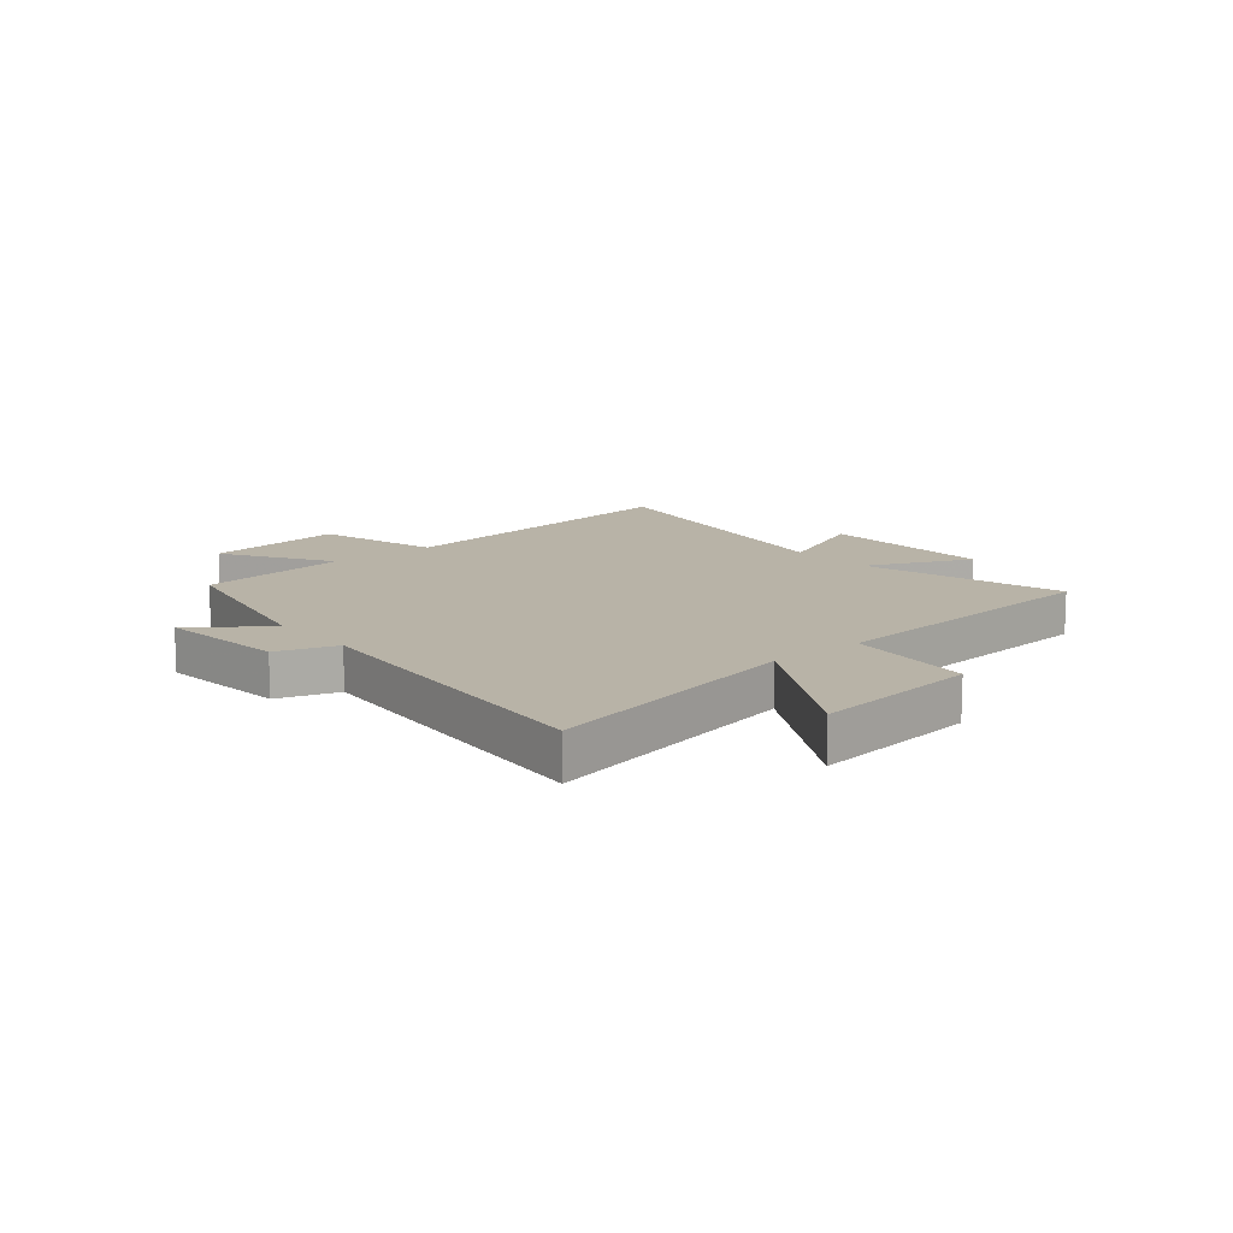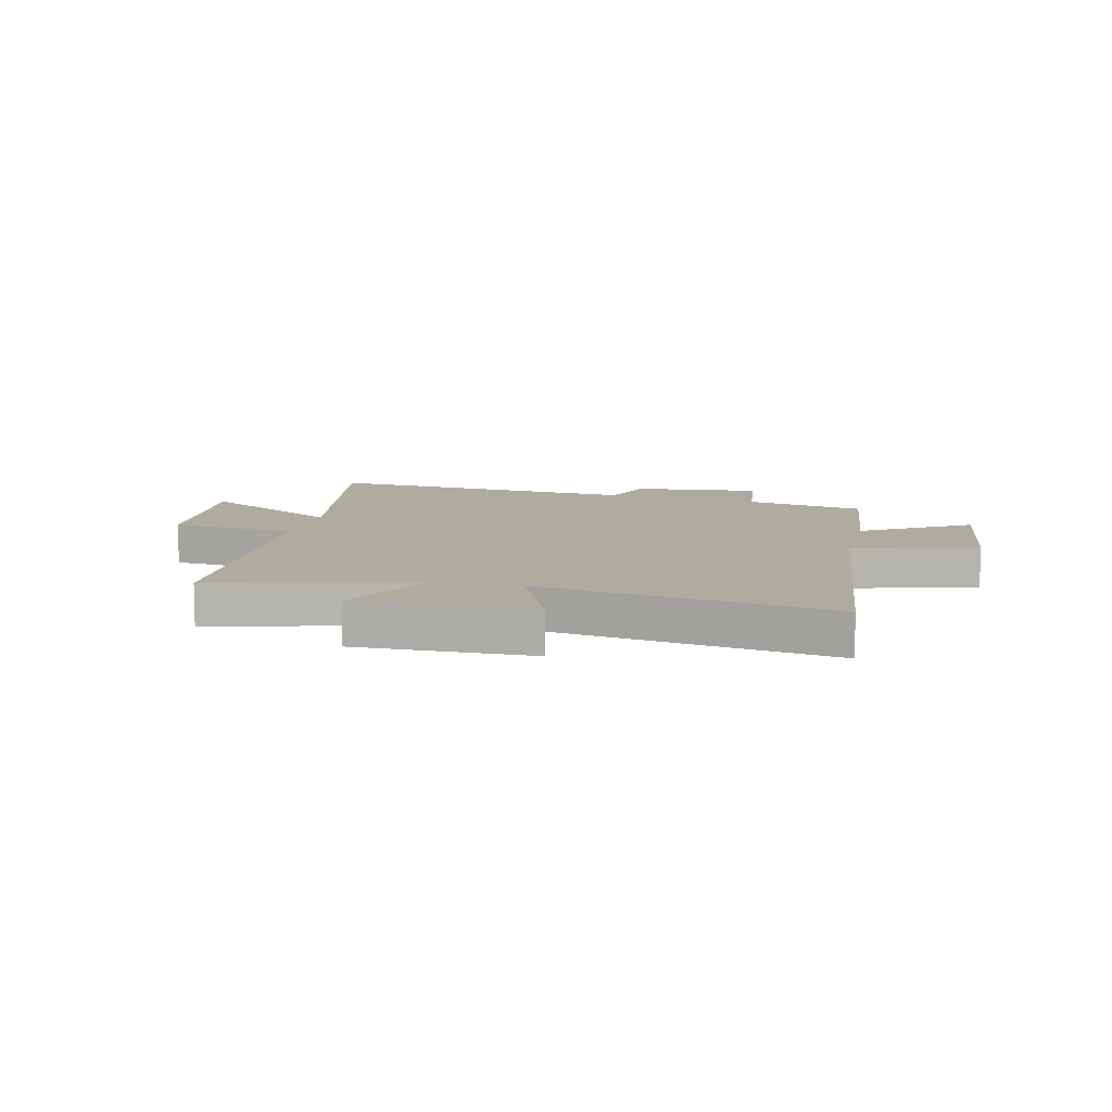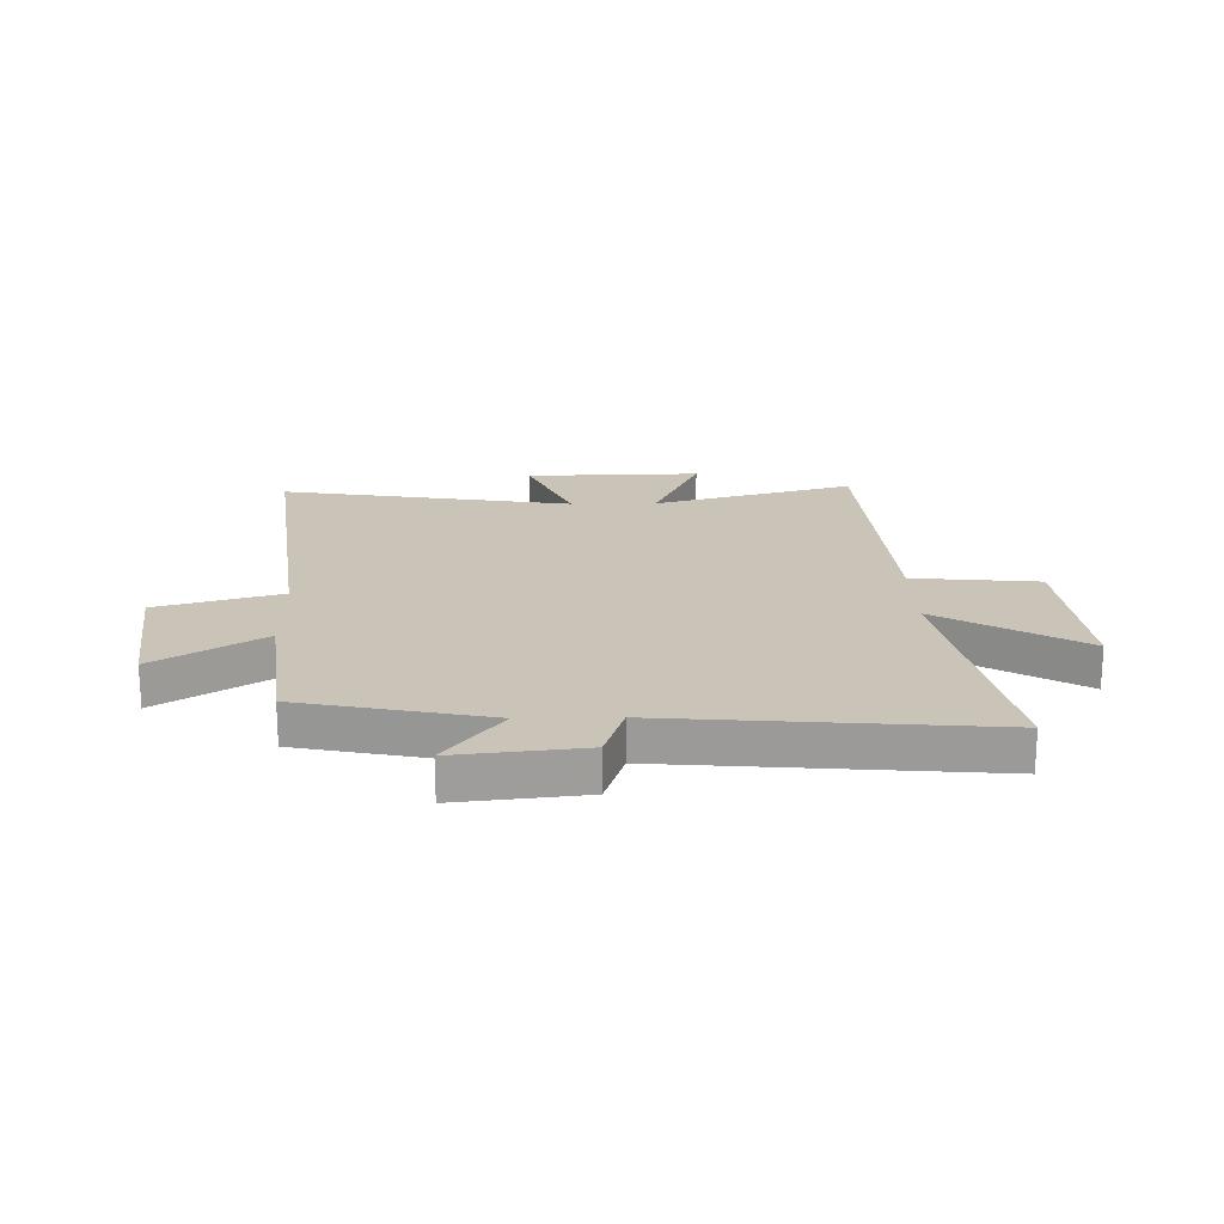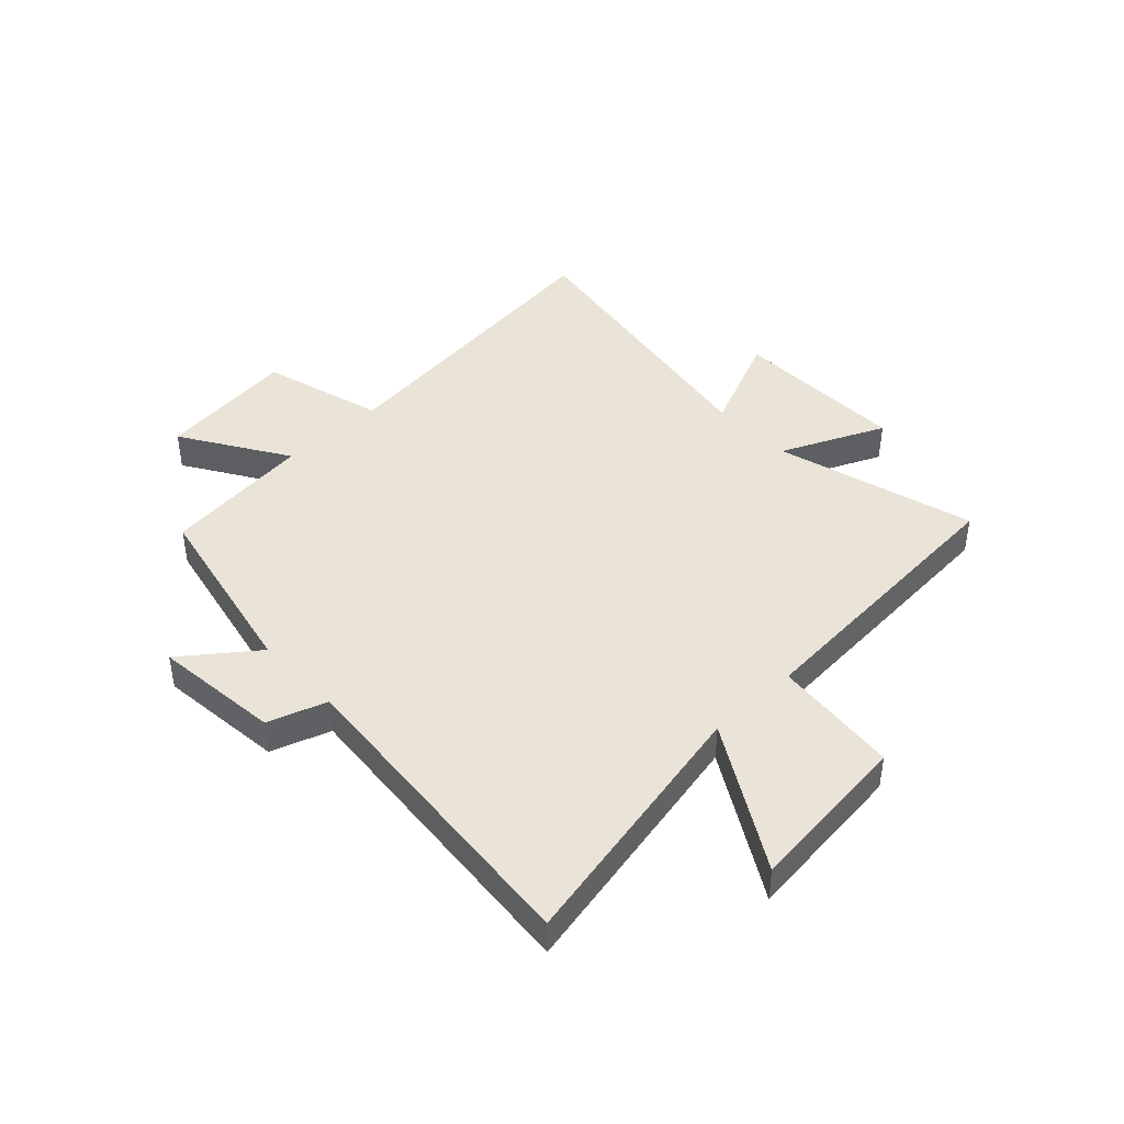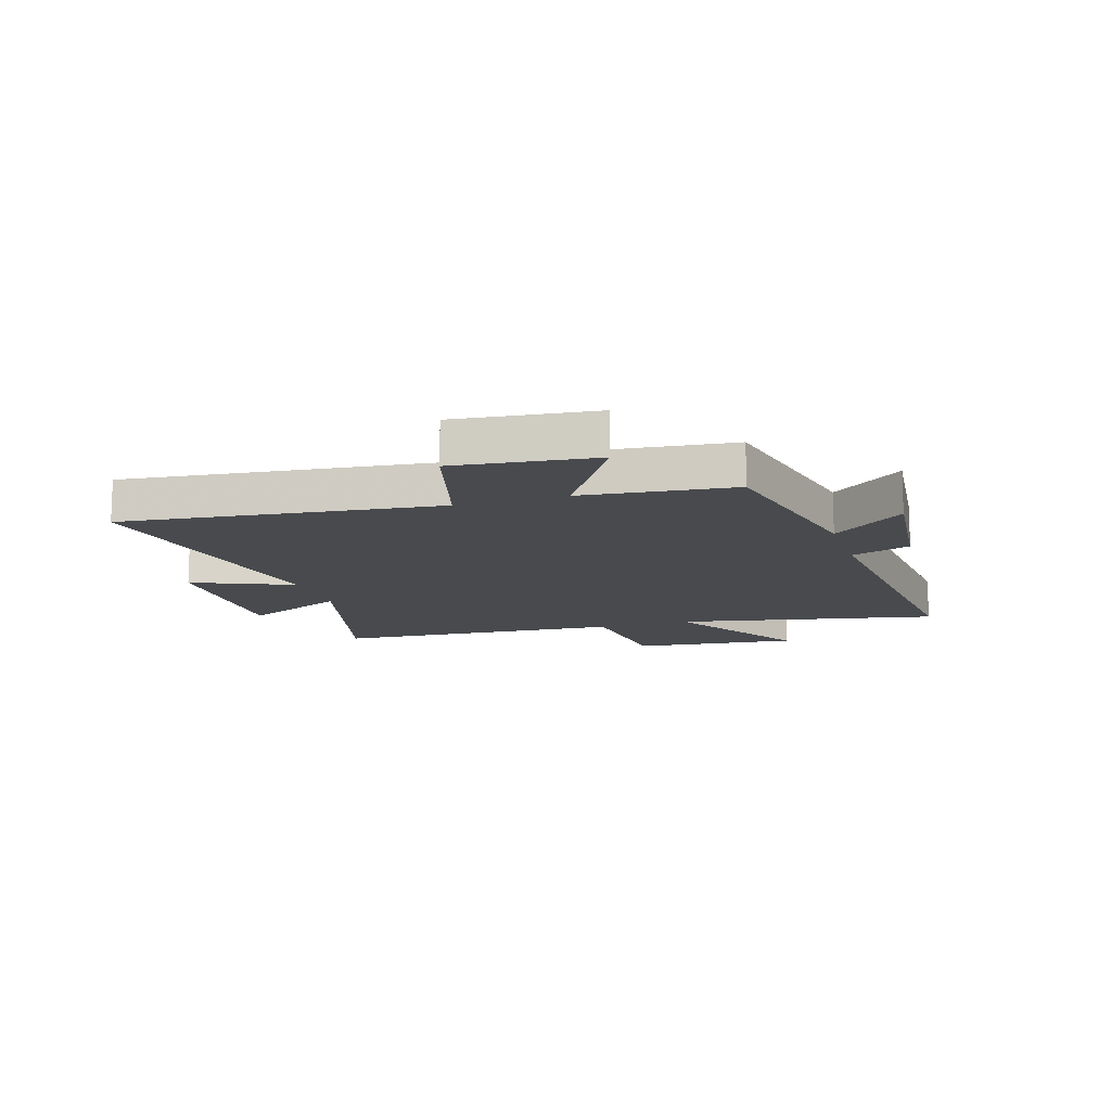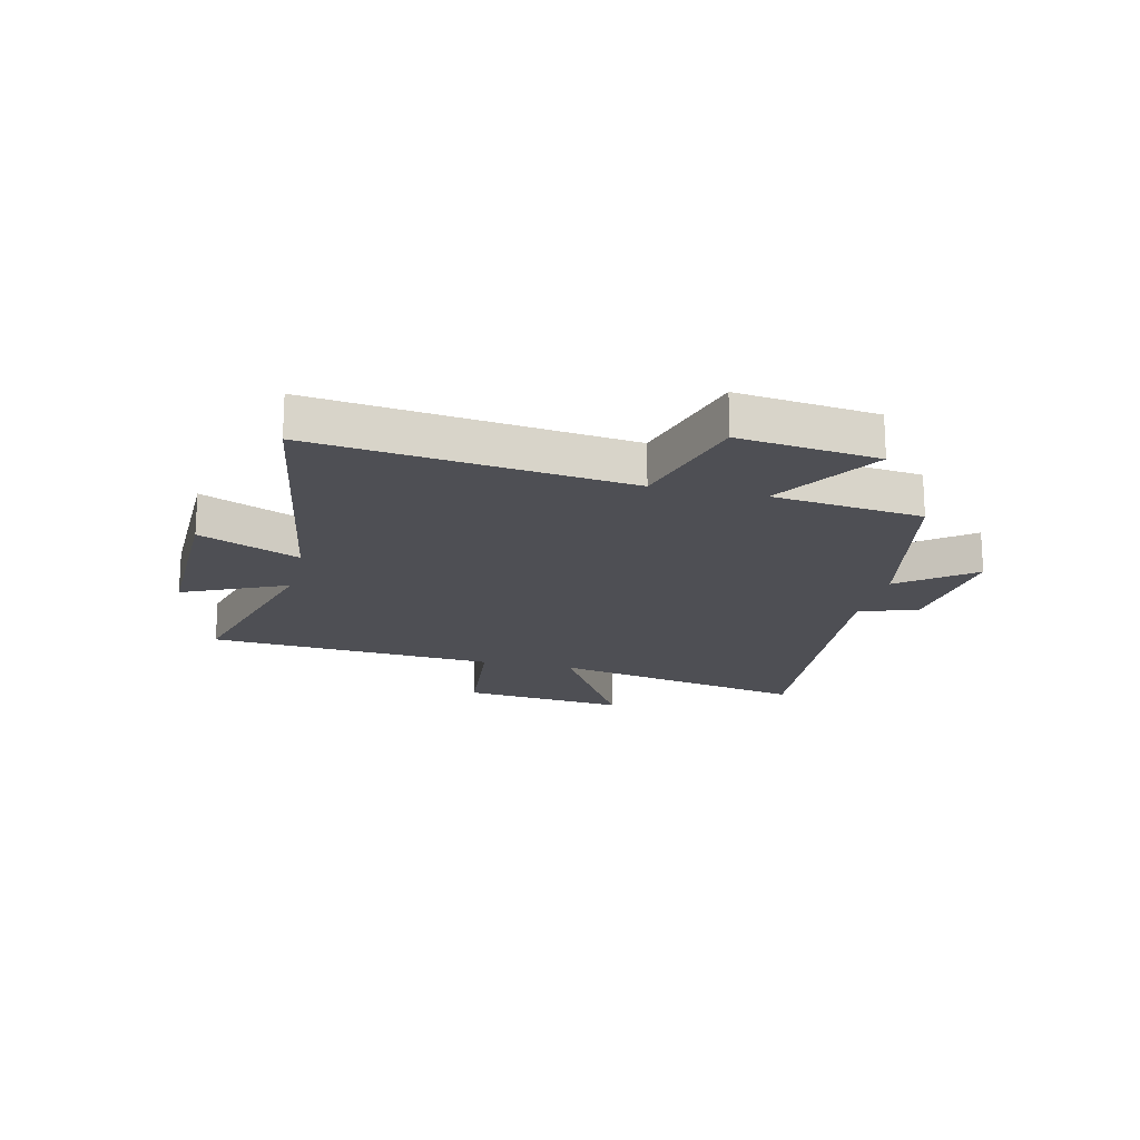
<metadata>
{"format":"obj","ext":"obj","renderer":"f3d","projection":"perspective","resolution":1024,"background":"white","views":[{"elev":12.7,"azim":-130.1,"up":"+Y"},{"elev":9.8,"azim":13.6,"up":"+Y"},{"elev":20.0,"azim":178.8,"up":"+Y"},{"elev":43.1,"azim":-133.4,"up":"+Y"},{"elev":-13.1,"azim":107.8,"up":"+Y"},{"elev":-18.4,"azim":76.8,"up":"+Y"}]}
</metadata>
<code>
v -0.596 0.07 -0.549
v -0.5 0.07 -0.085
v -0.756 0.07 -0.235
v -0.724 0.07 0.061
v -0.5 0.07 0.083
v -0.464 0.07 0.599
v -0.107 0.07 0.5
v -0.19 0.07 0.684
v 0.122 0.07 0.678
v 0.045 0.07 0.5
v 0.567 0.07 0.586
v 0.5 0.07 0.029
v 0.719 0.07 -0.033
v 0.689 0.07 -0.281
v 0.5 0.07 -0.163
v 0.469 0.07 -0.43
v 0.135 0.07 -0.5
v 0.234 0.07 -0.629
v 0.008 0.07 -0.605
v -0.027 0.07 -0.5
v -0.596 0 -0.549
v -0.5 0 -0.085
v -0.756 0 -0.235
v -0.724 0 0.061
v -0.5 0 0.083
v -0.464 0 0.599
v -0.107 0 0.5
v -0.19 0 0.684
v 0.122 0 0.678
v 0.045 0 0.5
v 0.567 0 0.586
v 0.5 0 0.029
v 0.719 0 -0.033
v 0.689 0 -0.281
v 0.5 0 -0.163
v 0.469 0 -0.43
v 0.135 0 -0.5
v 0.234 0 -0.629
v 0.008 0 -0.605
v -0.027 0 -0.5
f 17 18 19 20
f 15 16 17 20
f 15 20 1 2
f 12 13 14 15
f 12 15 2
f 10 11 12 2
f 7 8 9 10
f 7 10 2 3
f 5 6 7
f 5 7 3
f 3 4 5
f 40 39 38 37
f 40 37 36 35
f 22 21 40 35
f 35 34 33 32
f 22 35 32
f 22 32 31 30
f 30 29 28 27
f 23 22 30 27
f 27 26 25
f 23 27 25
f 25 24 23
f 1 21 22 2
f 2 22 23 3
f 3 23 24 4
f 4 24 25 5
f 5 25 26 6
f 6 26 27 7
f 7 27 28 8
f 8 28 29 9
f 9 29 30 10
f 10 30 31 11
f 11 31 32 12
f 12 32 33 13
f 13 33 34 14
f 14 34 35 15
f 15 35 36 16
f 16 36 37 17
f 17 37 38 18
f 18 38 39 19
f 19 39 40 20
f 20 40 21 1

</code>
